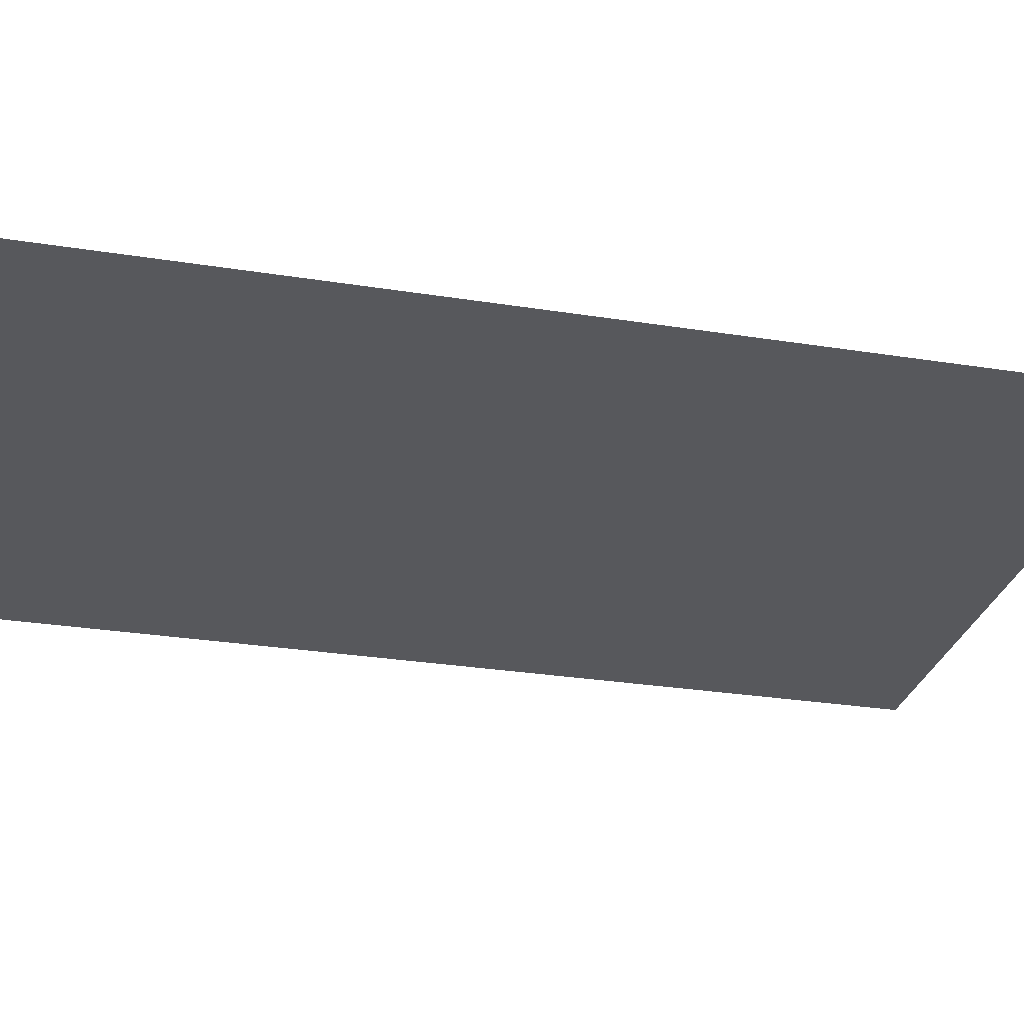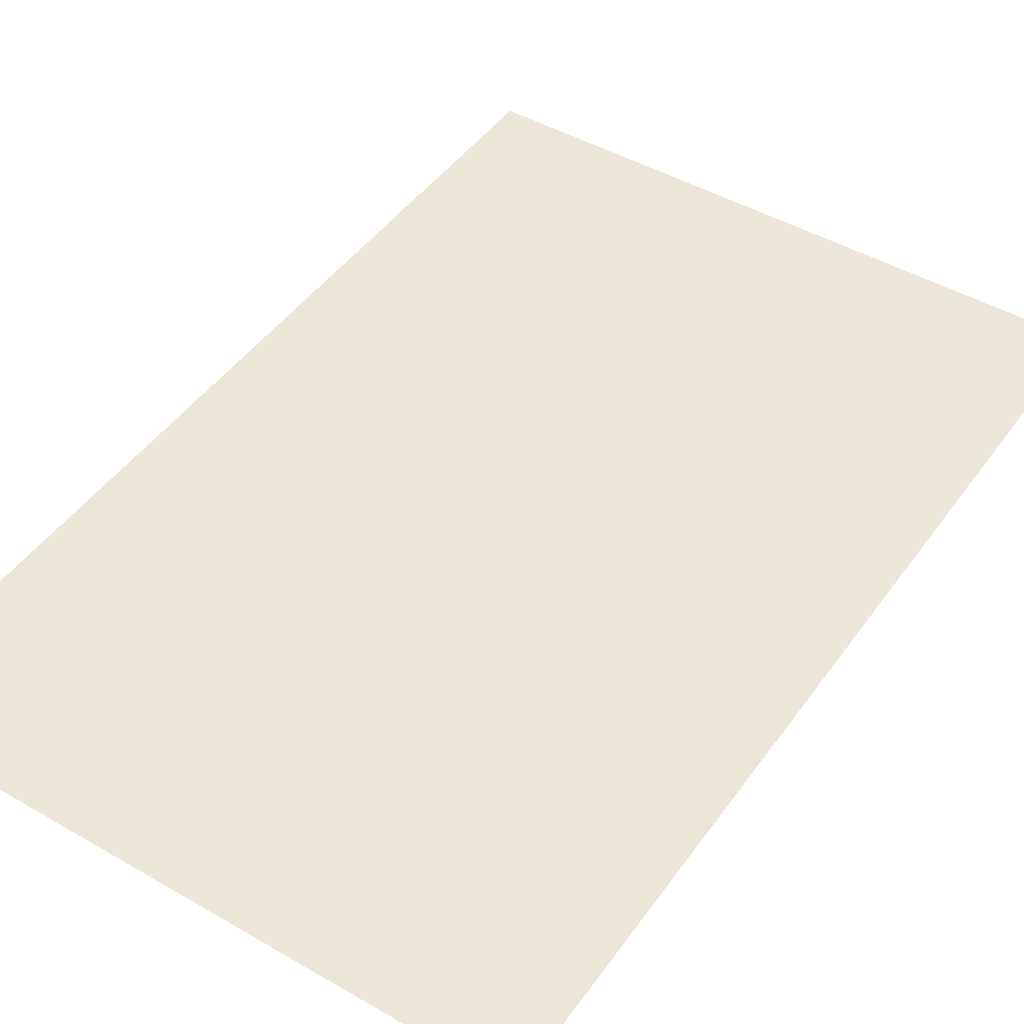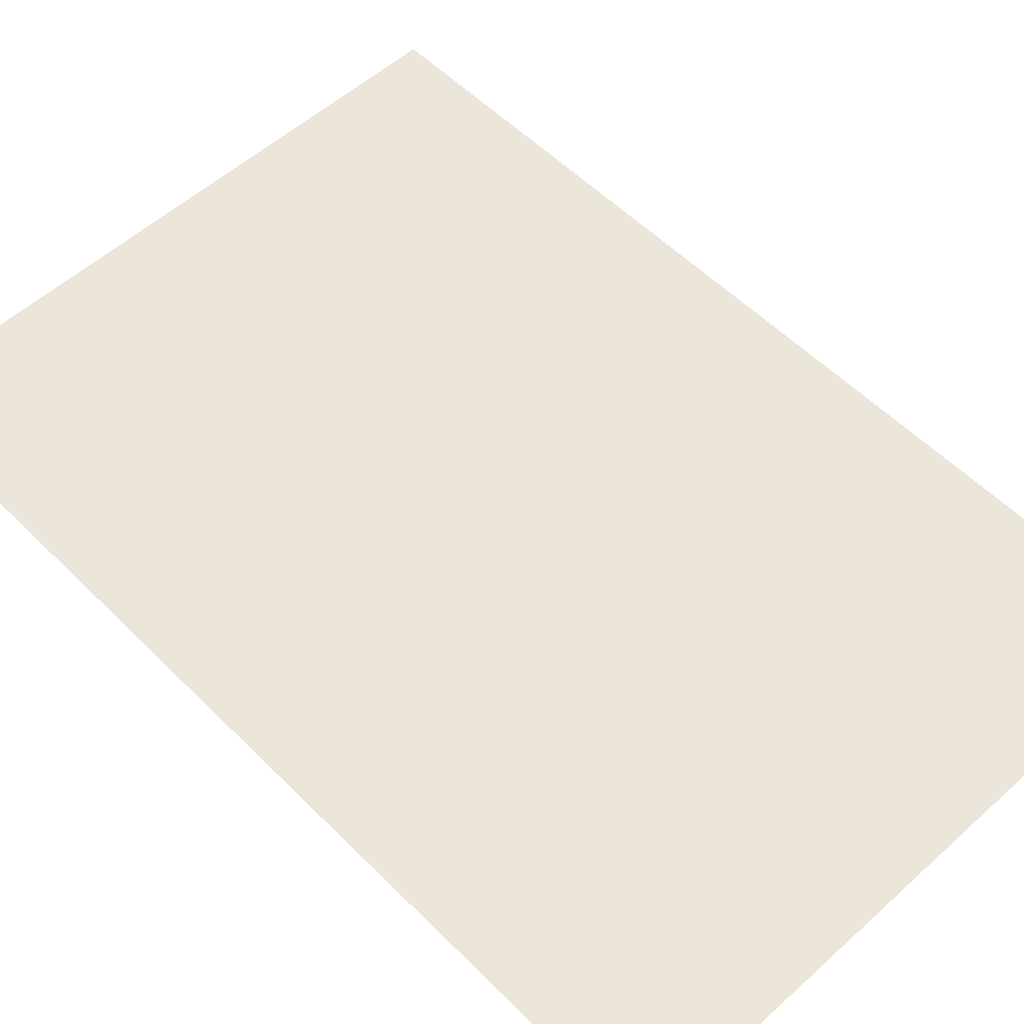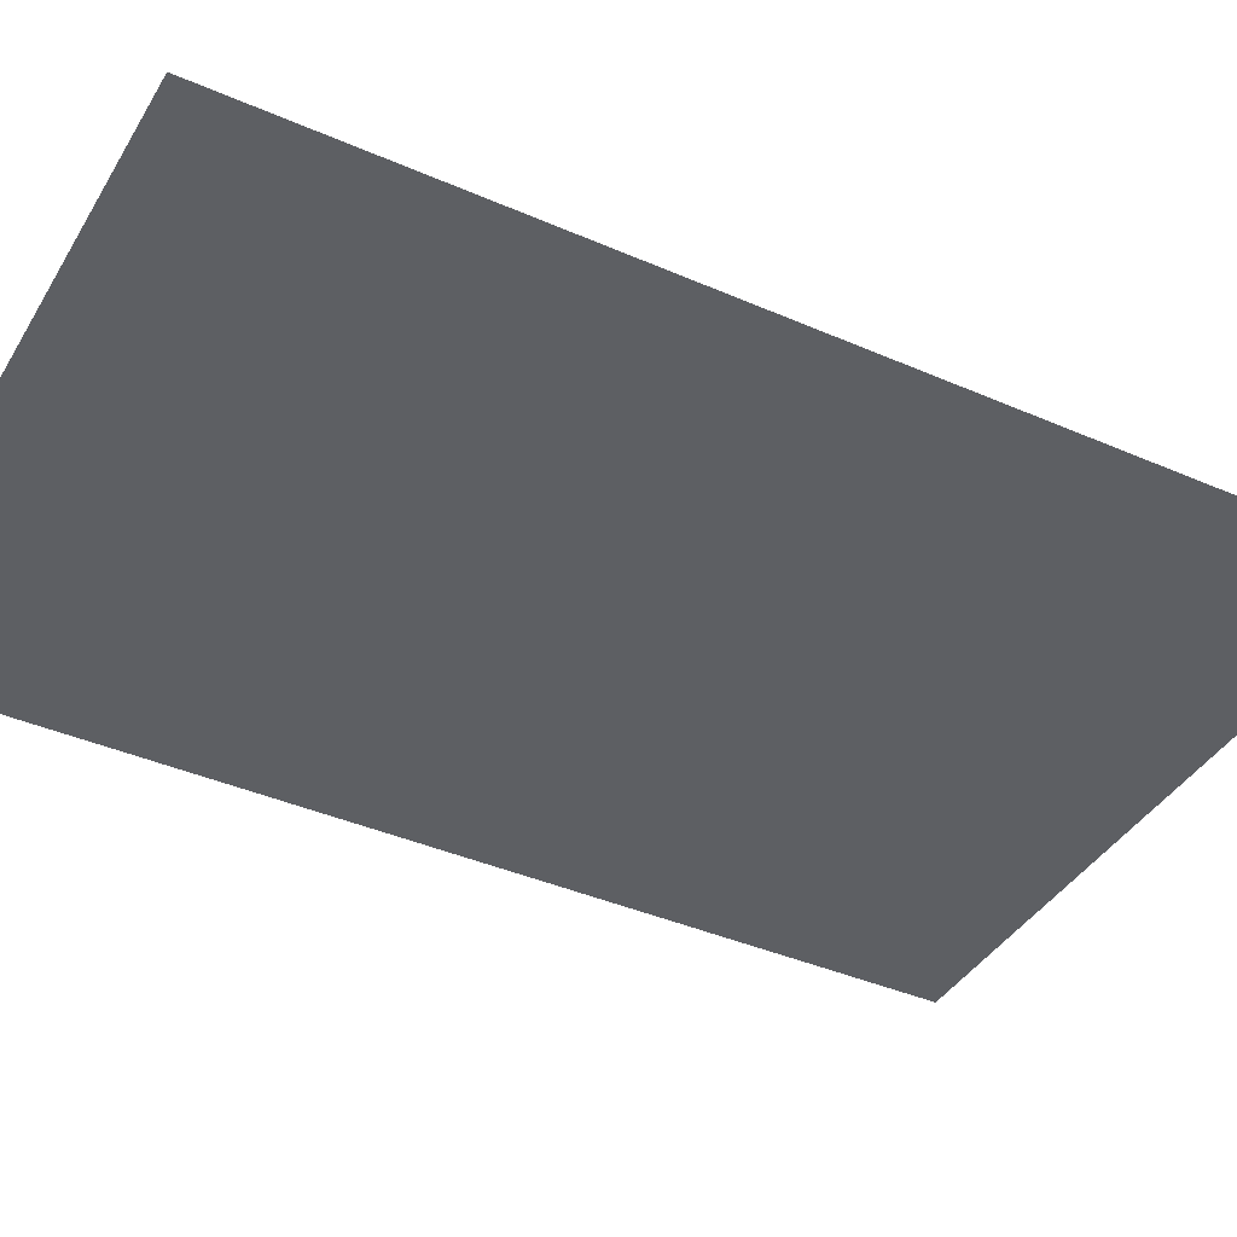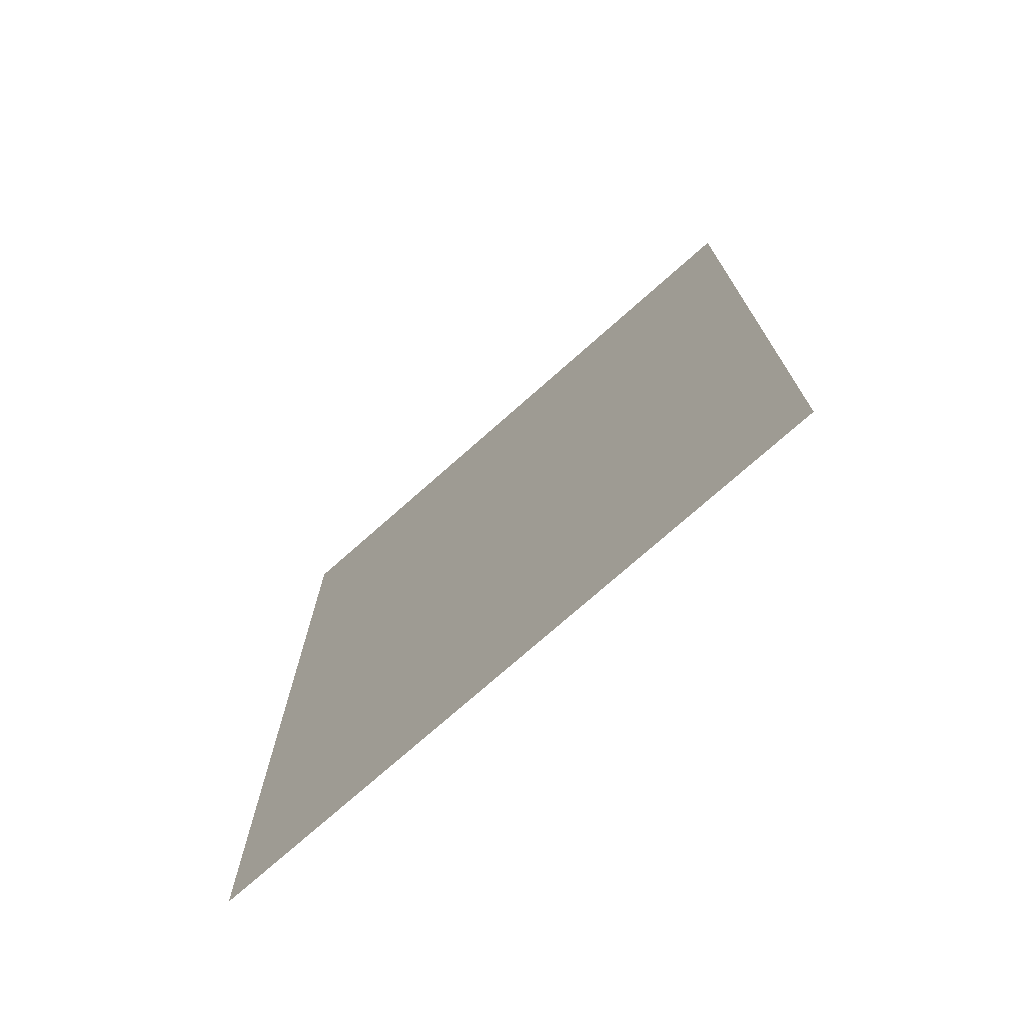
<metadata>
{"format":"obj","ext":"obj","renderer":"f3d","projection":"perspective","resolution":1024,"background":"white","views":[{"elev":-28.7,"azim":-103.4,"up":"+Z"},{"elev":46.1,"azim":33.5,"up":"+Z"},{"elev":55.1,"azim":-43.6,"up":"+Z"},{"elev":-40.1,"azim":-118.3,"up":"+Z"},{"elev":-74.9,"azim":41.5,"up":"+Y"}]}
</metadata>
<code>
v -1504 -192 0
v -1536 -192 0
v -1536 -160 0
v -1504 -160 0
v -1536 -192 0
v -1568 -192 0
v -1568 -160 0
v -1536 -160 0
v -1504 -224 0
v -1536 -224 0
v -1536 -192 0
v -1504 -192 0
v -1536 -224 0
v -1568 -224 0
v -1568 -192 0
v -1536 -192 0
v -1504 -256 0
v -1536 -256 0
v -1536 -224 0
v -1504 -224 0
v -1536 -256 0
v -1568 -256 0
v -1568 -224 0
v -1536 -224 0
g stage_test1_mesh_0009
f 1 2 3 4
f 5 6 7 8
f 9 10 11 12
f 13 14 15 16
f 17 18 19 20
f 21 22 23 24

</code>
